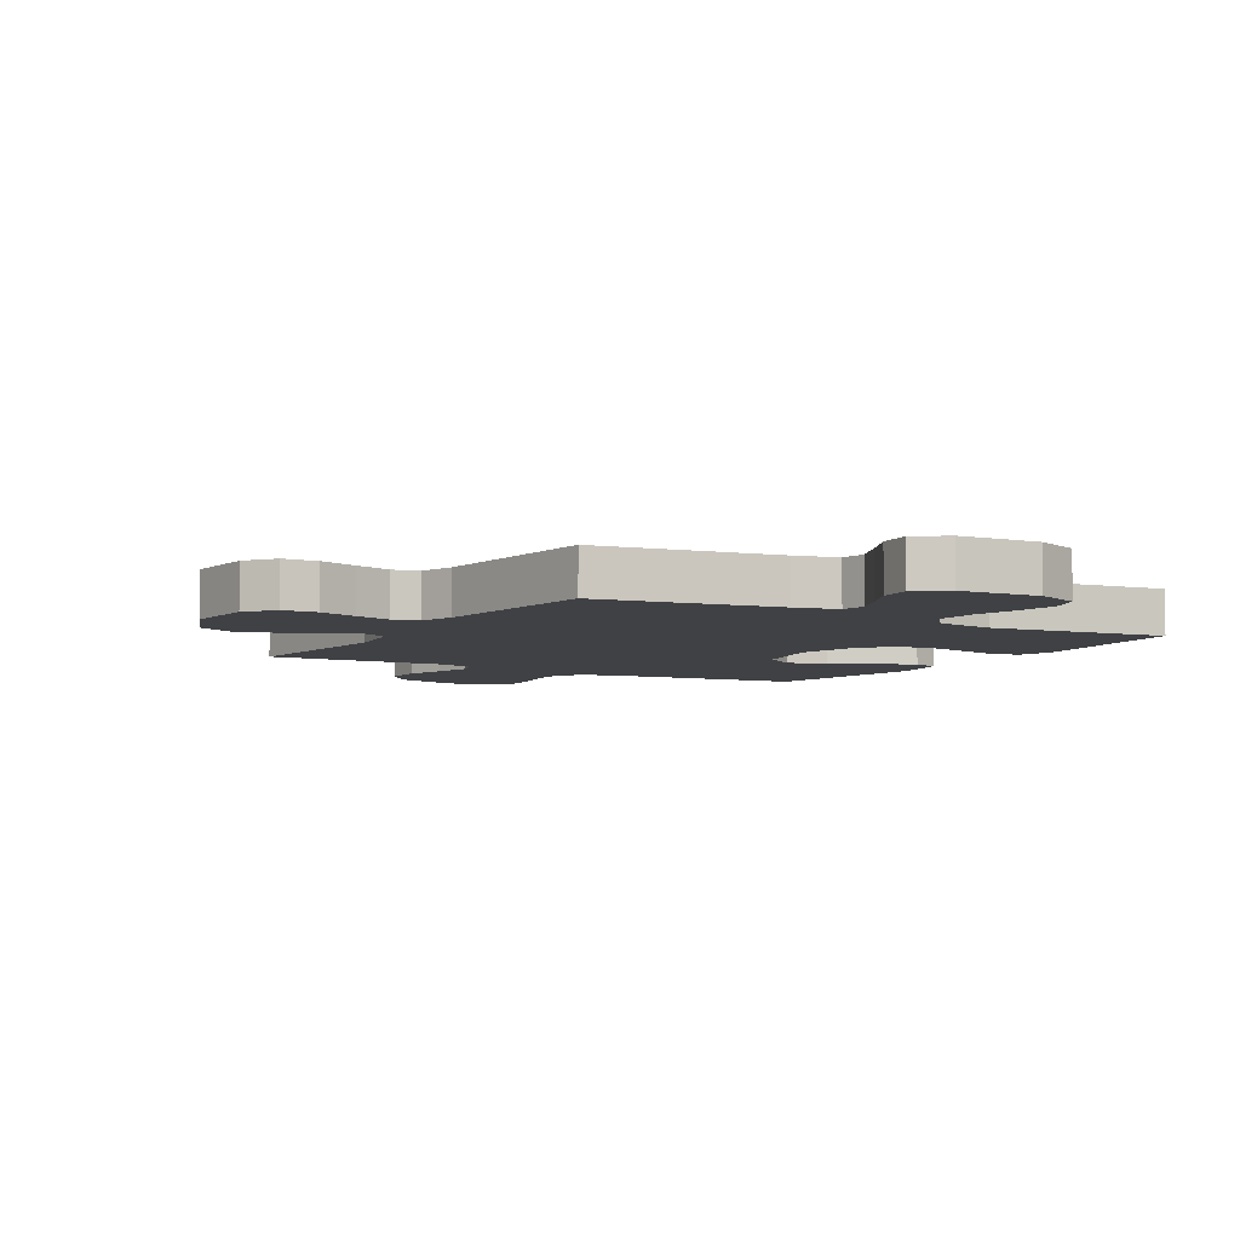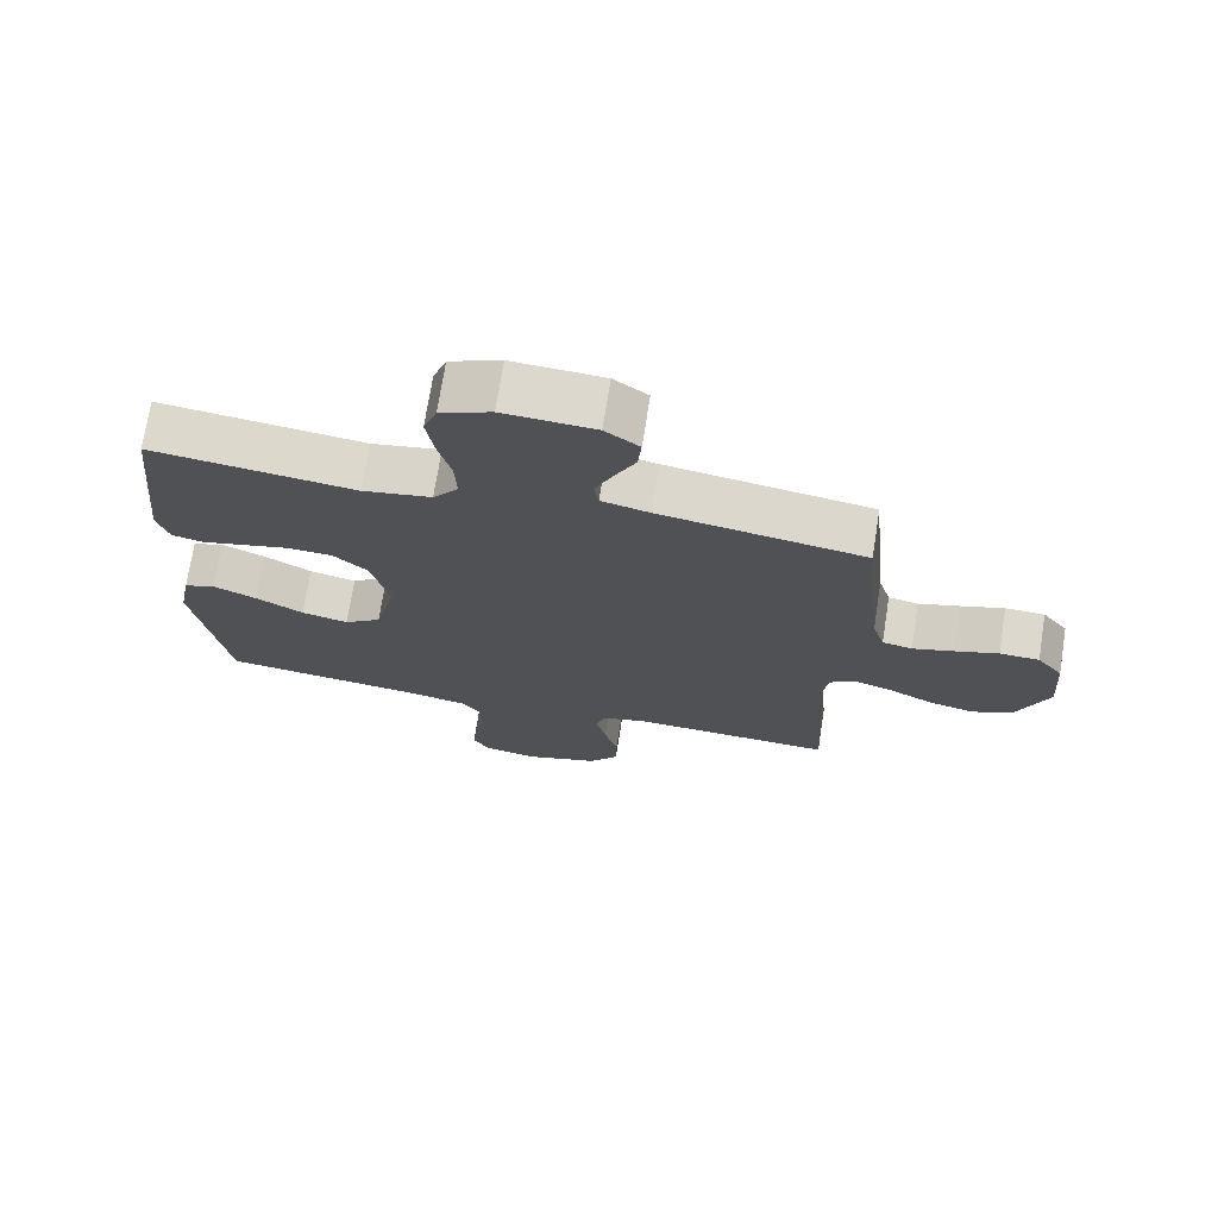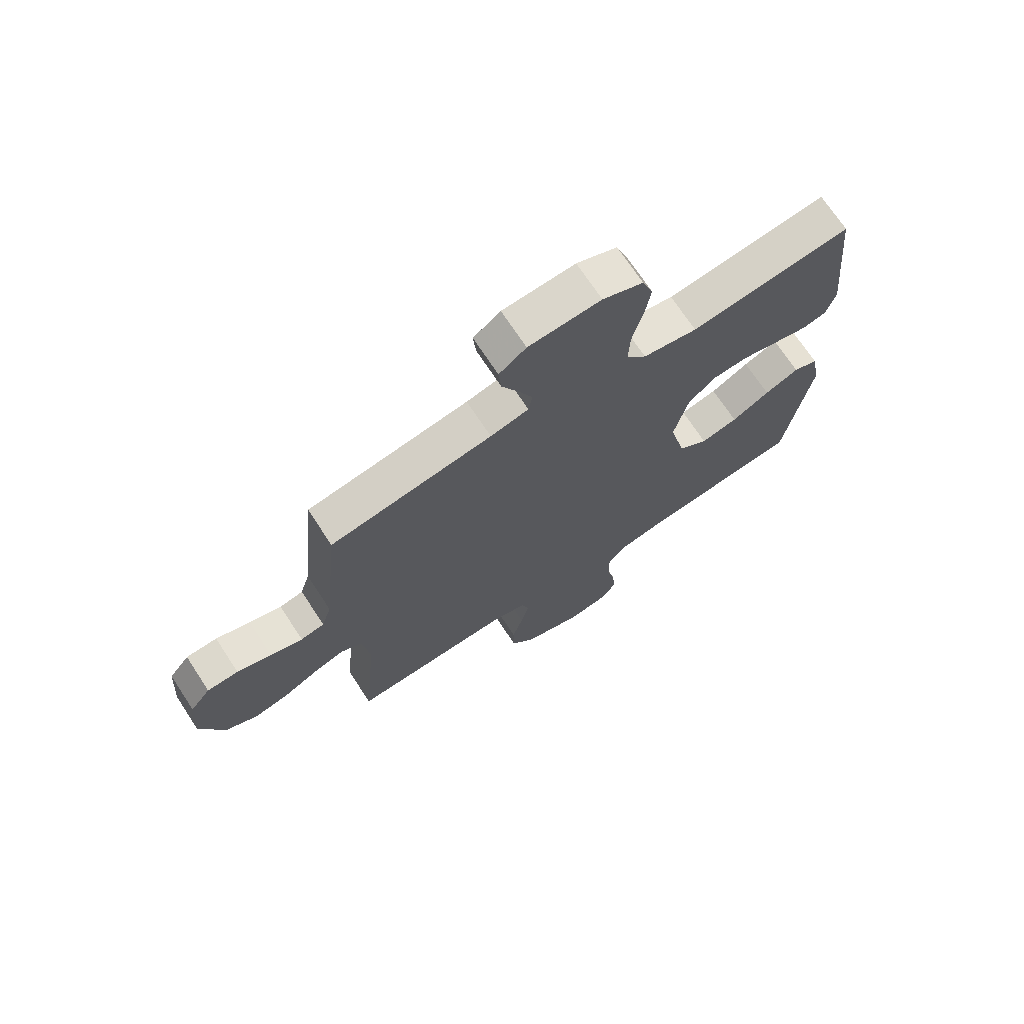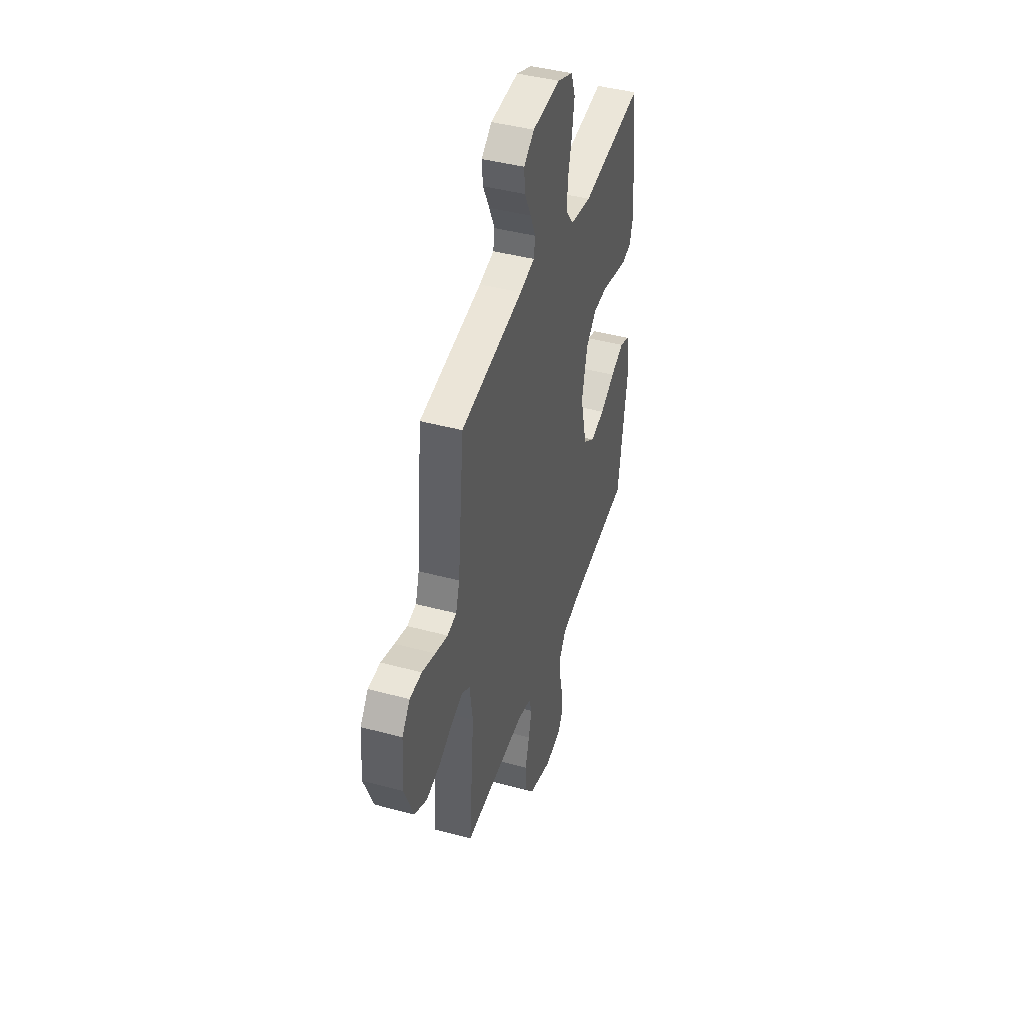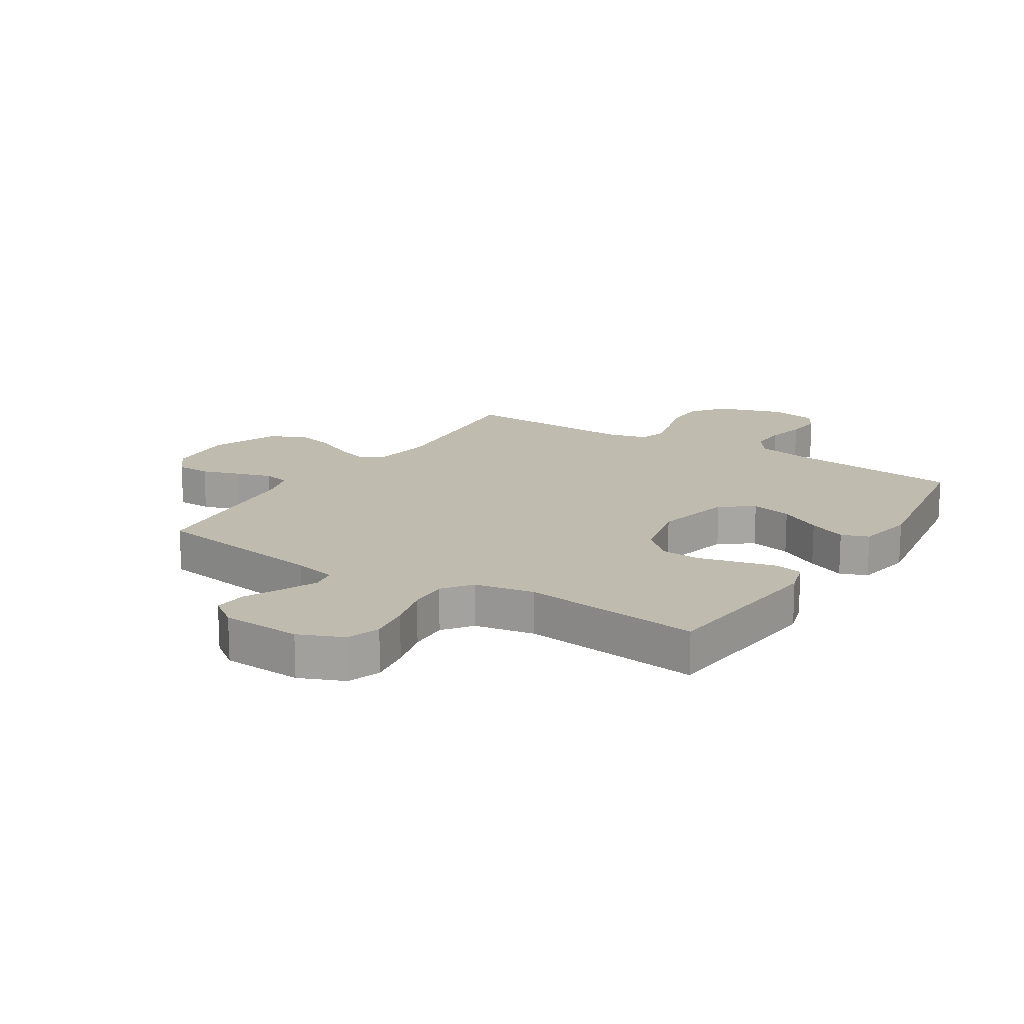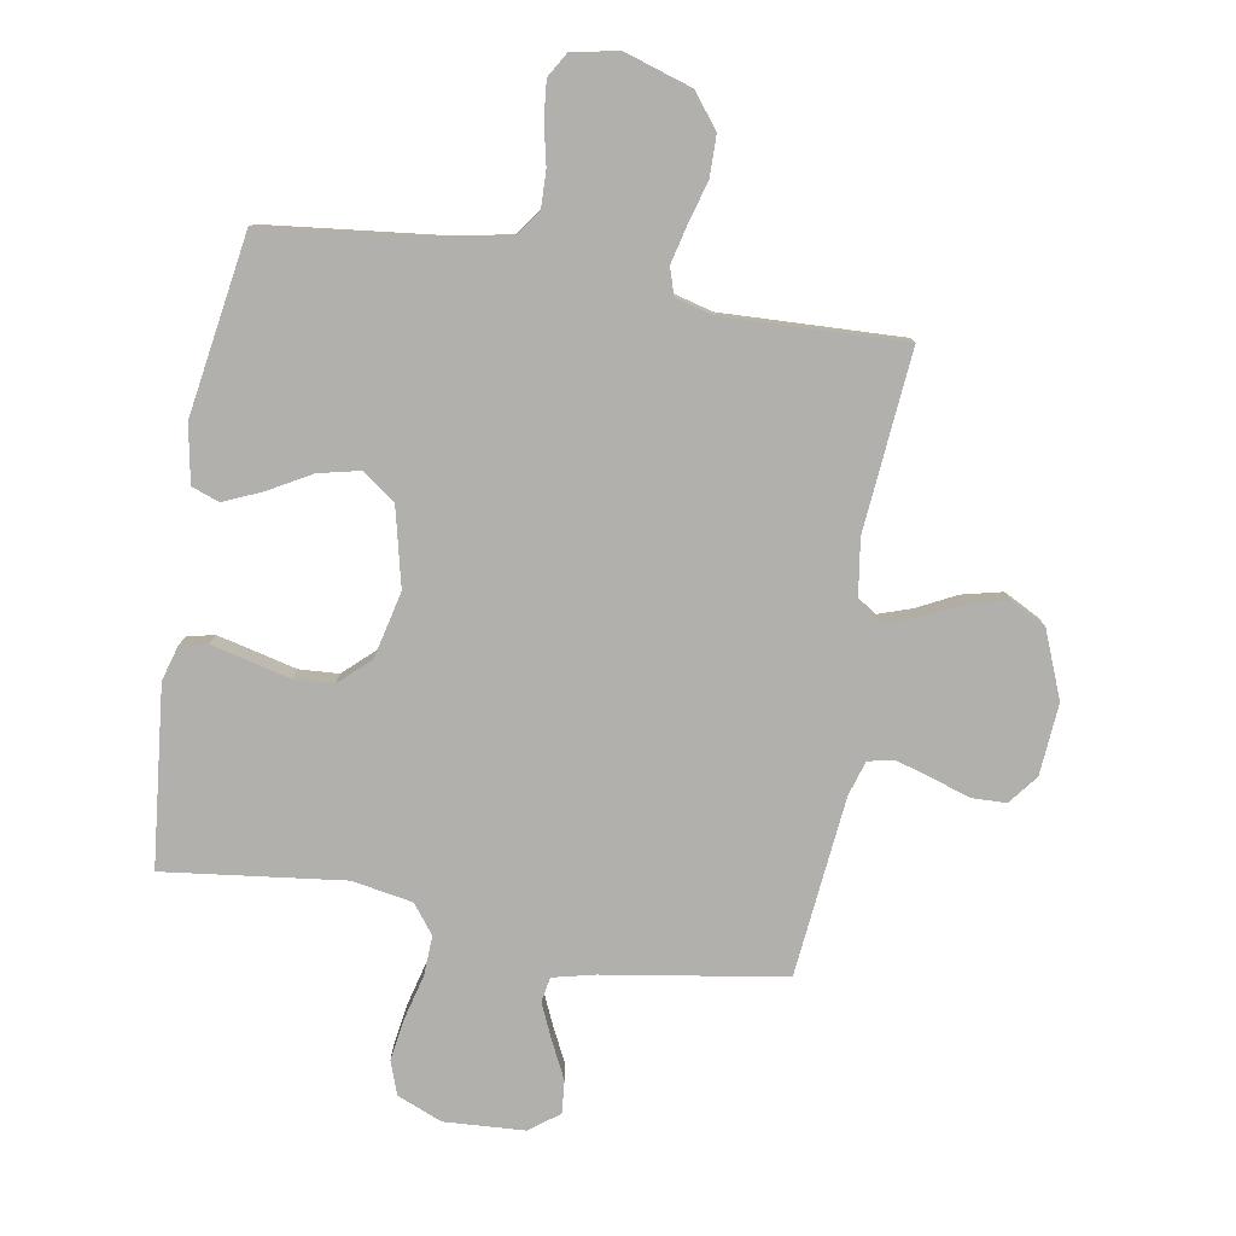
<metadata>
{"format":"obj","ext":"obj","renderer":"f3d","projection":"perspective","resolution":1024,"background":"white","views":[{"elev":-5.8,"azim":-30.6,"up":"+Y"},{"elev":72.2,"azim":-171.0,"up":"+Z"},{"elev":71.1,"azim":-33.3,"up":"+Z"},{"elev":43.1,"azim":-72.3,"up":"+Z"},{"elev":16.2,"azim":32.1,"up":"+Y"},{"elev":-78.6,"azim":170.2,"up":"+Y"}]}
</metadata>
<code>
v 0.5 0.07 -0.5
v 0.2 0.07 -0.534
v 0.112 0.07 -0.552
v 0.08 0.07 -0.597
v 0.082 0.07 -0.659
v 0.097 0.07 -0.726
v 0.103 0.07 -0.787
v 0.078 0.07 -0.829
v 0 0.07 -0.843
v -0.111 0.07 -0.808
v -0.155 0.07 -0.752
v -0.156 0.07 -0.683
v -0.136 0.07 -0.613
v -0.121 0.07 -0.55
v -0.135 0.07 -0.505
v -0.2 0.07 -0.488
v -0.5 0.07 -0.5
v -0.474 0.07 -0.2
v -0.489 0.07 -0.099
v -0.528 0.07 -0.074
v -0.584 0.07 -0.093
v -0.649 0.07 -0.126
v -0.716 0.07 -0.142
v -0.776 0.07 -0.111
v -0.821 0.07 0
v -0.812 0.07 0.12
v -0.774 0.07 0.169
v -0.716 0.07 0.171
v -0.652 0.07 0.15
v -0.592 0.07 0.132
v -0.548 0.07 0.141
v -0.53 0.07 0.2
v -0.5 0.07 0.5
v -0.2 0.07 0.548
v -0.129 0.07 0.565
v -0.122 0.07 0.607
v -0.148 0.07 0.665
v -0.179 0.07 0.728
v -0.184 0.07 0.783
v -0.134 0.07 0.82
v 0 0.07 0.828
v 0.075 0.07 0.797
v 0.095 0.07 0.741
v 0.084 0.07 0.67
v 0.065 0.07 0.596
v 0.062 0.07 0.529
v 0.099 0.07 0.481
v 0.2 0.07 0.463
v 0.5 0.07 0.5
v 0.531 0.07 0.2
v 0.514 0.07 0.142
v 0.468 0.07 0.131
v 0.405 0.07 0.146
v 0.336 0.07 0.163
v 0.27 0.07 0.159
v 0.219 0.07 0.112
v 0.193 0.07 0
v 0.224 0.07 -0.131
v 0.279 0.07 -0.171
v 0.348 0.07 -0.155
v 0.419 0.07 -0.115
v 0.483 0.07 -0.087
v 0.529 0.07 -0.104
v 0.547 0.07 -0.2
v 0.5 0 -0.5
v 0.2 0 -0.534
v 0.112 0 -0.552
v 0.08 0 -0.597
v 0.082 0 -0.659
v 0.097 0 -0.726
v 0.103 0 -0.787
v 0.078 0 -0.829
v 0 0 -0.843
v -0.111 0 -0.808
v -0.155 0 -0.752
v -0.156 0 -0.683
v -0.136 0 -0.613
v -0.121 0 -0.55
v -0.135 0 -0.505
v -0.2 0 -0.488
v -0.5 0 -0.5
v -0.474 0 -0.2
v -0.489 0 -0.099
v -0.528 0 -0.074
v -0.584 0 -0.093
v -0.649 0 -0.126
v -0.716 0 -0.142
v -0.776 0 -0.111
v -0.821 0 0
v -0.812 0 0.12
v -0.774 0 0.169
v -0.716 0 0.171
v -0.652 0 0.15
v -0.592 0 0.132
v -0.548 0 0.141
v -0.53 0 0.2
v -0.5 0 0.5
v -0.2 0 0.548
v -0.129 0 0.565
v -0.122 0 0.607
v -0.148 0 0.665
v -0.179 0 0.728
v -0.184 0 0.783
v -0.134 0 0.82
v 0 0 0.828
v 0.075 0 0.797
v 0.095 0 0.741
v 0.084 0 0.67
v 0.065 0 0.596
v 0.062 0 0.529
v 0.099 0 0.481
v 0.2 0 0.463
v 0.5 0 0.5
v 0.531 0 0.2
v 0.514 0 0.142
v 0.468 0 0.131
v 0.405 0 0.146
v 0.336 0 0.163
v 0.27 0 0.159
v 0.219 0 0.112
v 0.193 0 0
v 0.224 0 -0.131
v 0.279 0 -0.171
v 0.348 0 -0.155
v 0.419 0 -0.115
v 0.483 0 -0.087
v 0.529 0 -0.104
v 0.547 0 -0.2
f 64 1 2
f 63 64 2
f 62 63 2
f 61 62 2
f 60 61 2
f 59 60 2 3
f 58 59 3 4
f 57 58 4
f 52 53 54
f 51 52 54
f 50 51 54
f 49 50 54
f 48 49 54
f 47 48 54 55
f 46 47 55 56
f 43 44 45
f 42 43 45
f 41 42 45
f 40 41 45
f 39 40 45
f 38 39 45
f 37 38 45
f 36 37 45 46
f 46 56 57
f 36 46 57
f 35 36 57
f 32 33 34
f 35 57 4
f 34 35 4
f 32 34 4
f 31 32 4
f 27 28 29
f 26 27 29
f 25 26 29
f 24 25 29
f 23 24 29
f 22 23 29
f 21 22 29
f 20 21 29 30
f 16 17 18
f 15 16 18 19
f 11 12 13
f 10 11 13
f 9 10 13
f 8 9 13
f 7 8 13
f 6 7 13
f 5 6 13
f 5 13 14
f 4 5 14 15
f 19 20 30 31
f 4 15 19 31
f 66 65 128
f 66 128 127
f 66 127 126
f 66 126 125
f 66 125 124
f 67 66 124 123
f 68 67 123 122
f 68 122 121
f 118 117 116
f 118 116 115
f 118 115 114
f 118 114 113
f 118 113 112
f 119 118 112 111
f 120 119 111 110
f 109 108 107
f 109 107 106
f 109 106 105
f 109 105 104
f 109 104 103
f 109 103 102
f 109 102 101
f 110 109 101 100
f 121 120 110
f 121 110 100
f 121 100 99
f 98 97 96
f 68 121 99
f 68 99 98
f 68 98 96
f 68 96 95
f 93 92 91
f 93 91 90
f 93 90 89
f 93 89 88
f 93 88 87
f 93 87 86
f 93 86 85
f 94 93 85 84
f 82 81 80
f 83 82 80 79
f 77 76 75
f 77 75 74
f 77 74 73
f 77 73 72
f 77 72 71
f 77 71 70
f 77 70 69
f 78 77 69
f 79 78 69 68
f 95 94 84 83
f 95 83 79 68
f 1 65 66 2
f 2 66 67 3
f 3 67 68 4
f 4 68 69 5
f 5 69 70 6
f 6 70 71 7
f 7 71 72 8
f 8 72 73 9
f 9 73 74 10
f 10 74 75 11
f 11 75 76 12
f 12 76 77 13
f 13 77 78 14
f 14 78 79 15
f 15 79 80 16
f 16 80 81 17
f 17 81 82 18
f 18 82 83 19
f 19 83 84 20
f 20 84 85 21
f 21 85 86 22
f 22 86 87 23
f 23 87 88 24
f 24 88 89 25
f 25 89 90 26
f 26 90 91 27
f 27 91 92 28
f 28 92 93 29
f 29 93 94 30
f 30 94 95 31
f 31 95 96 32
f 32 96 97 33
f 33 97 98 34
f 34 98 99 35
f 35 99 100 36
f 36 100 101 37
f 37 101 102 38
f 38 102 103 39
f 39 103 104 40
f 40 104 105 41
f 41 105 106 42
f 42 106 107 43
f 43 107 108 44
f 44 108 109 45
f 45 109 110 46
f 46 110 111 47
f 47 111 112 48
f 48 112 113 49
f 49 113 114 50
f 50 114 115 51
f 51 115 116 52
f 52 116 117 53
f 53 117 118 54
f 54 118 119 55
f 55 119 120 56
f 56 120 121 57
f 57 121 122 58
f 58 122 123 59
f 59 123 124 60
f 60 124 125 61
f 61 125 126 62
f 62 126 127 63
f 63 127 128 64
f 64 128 65 1

</code>
